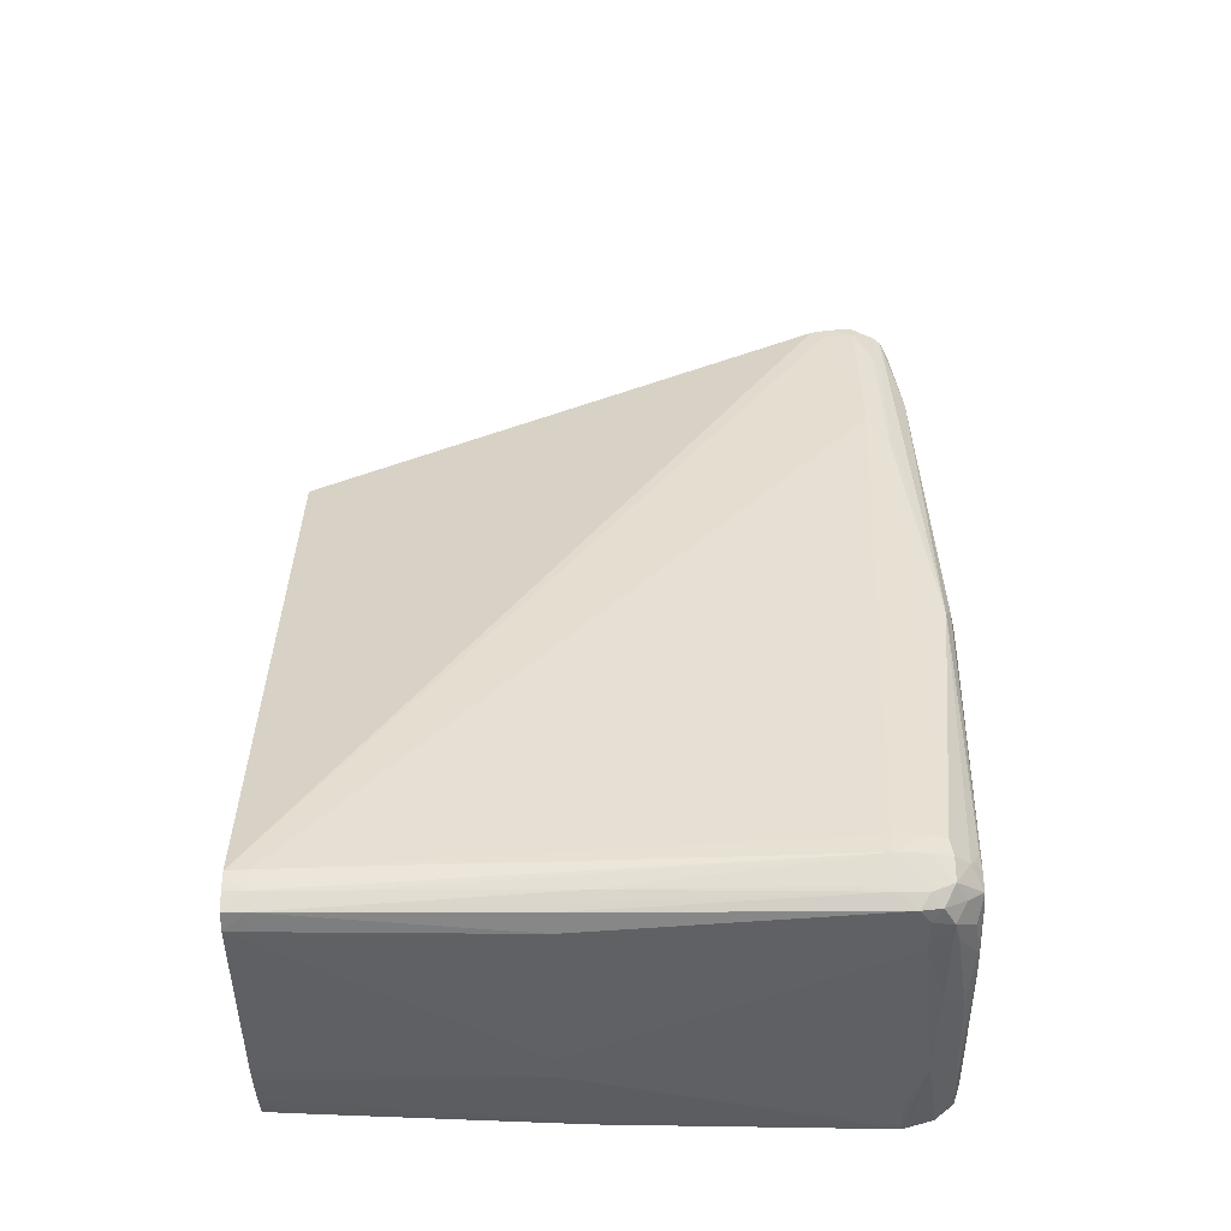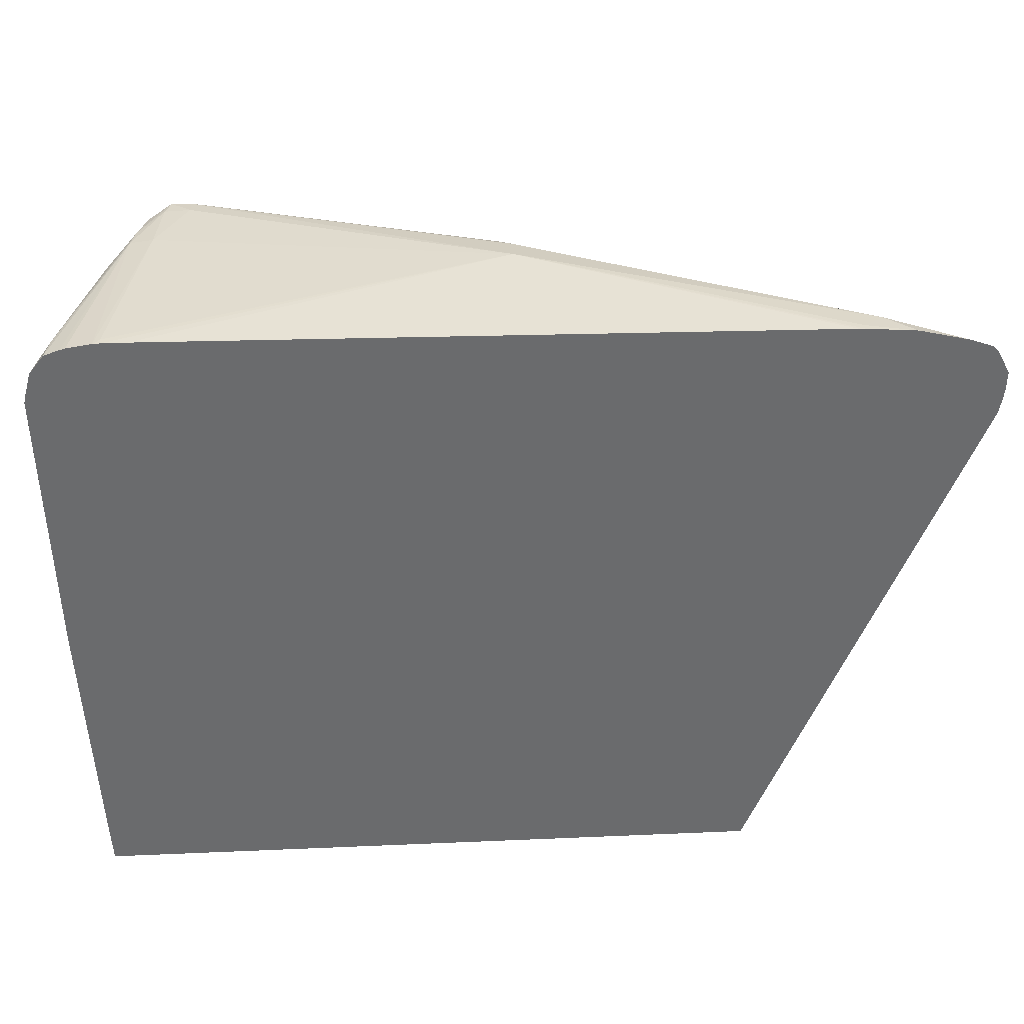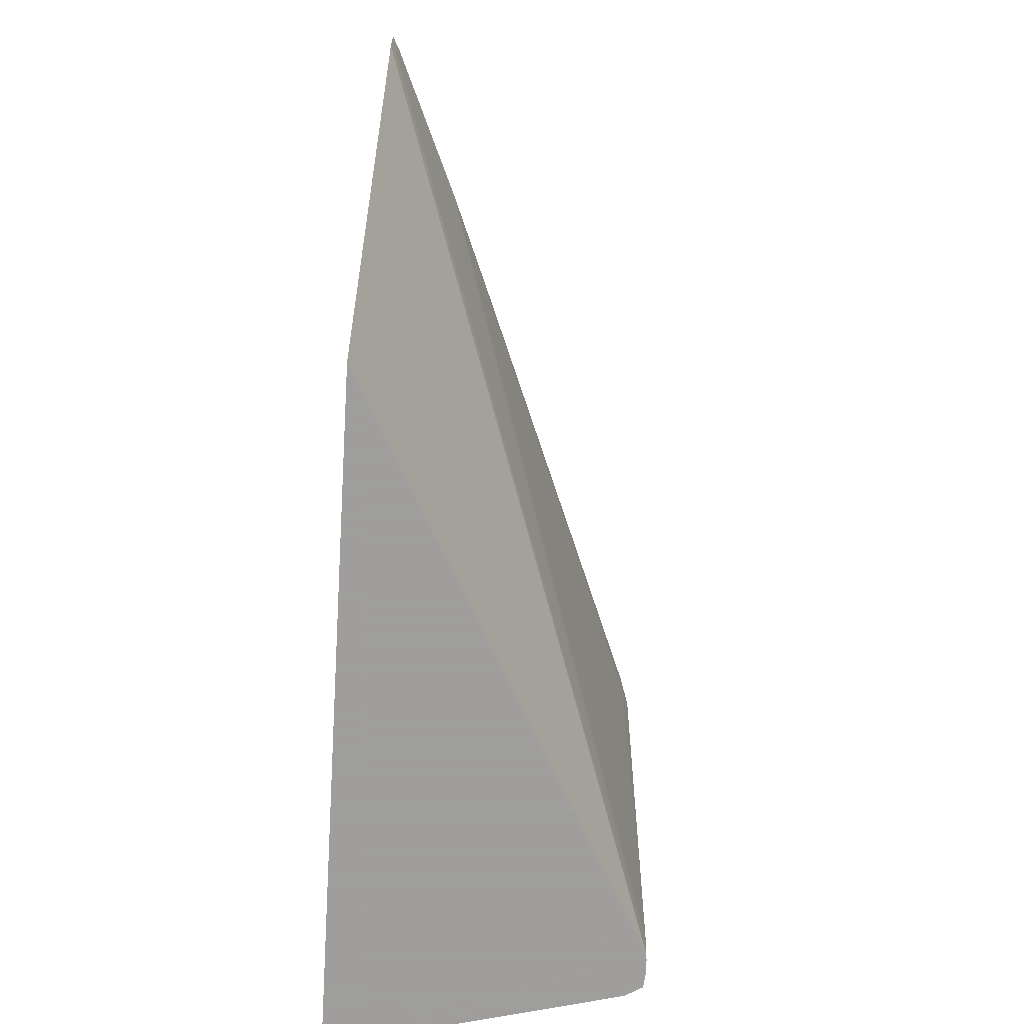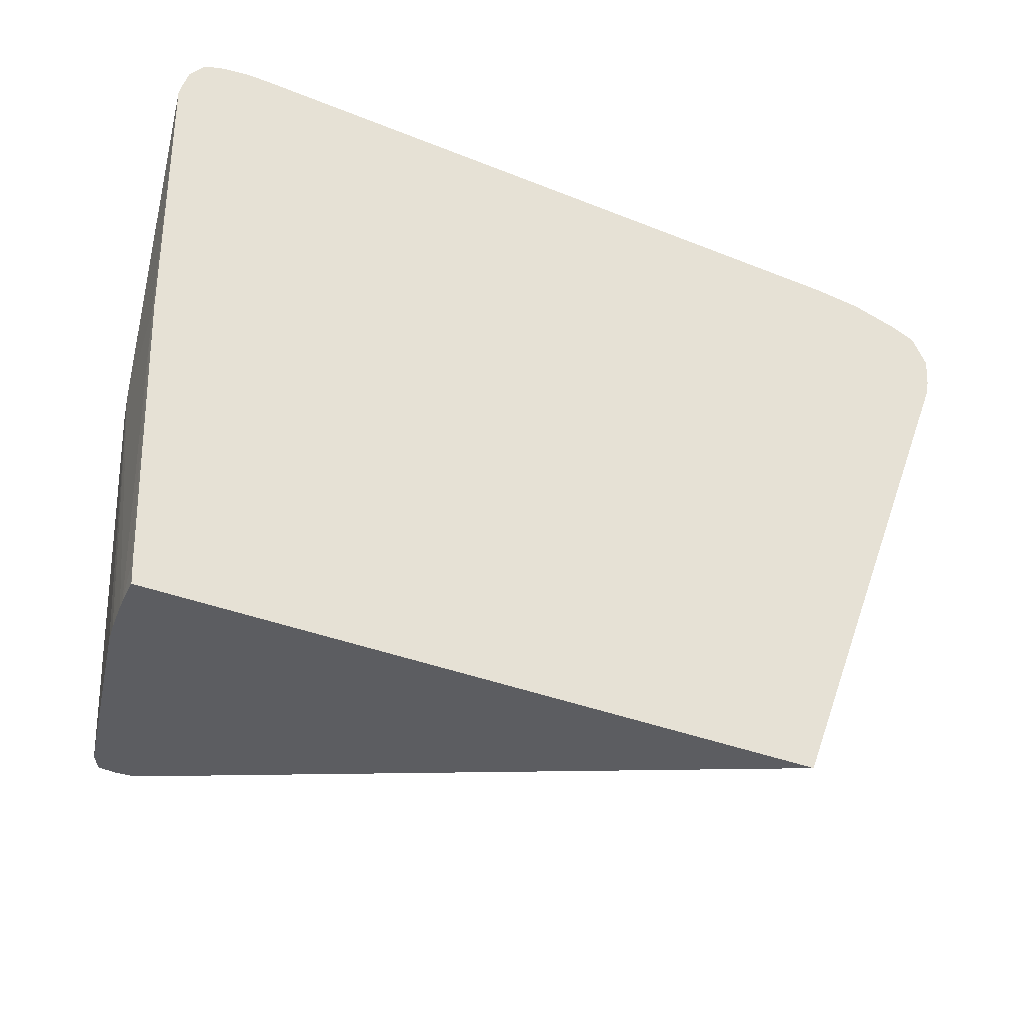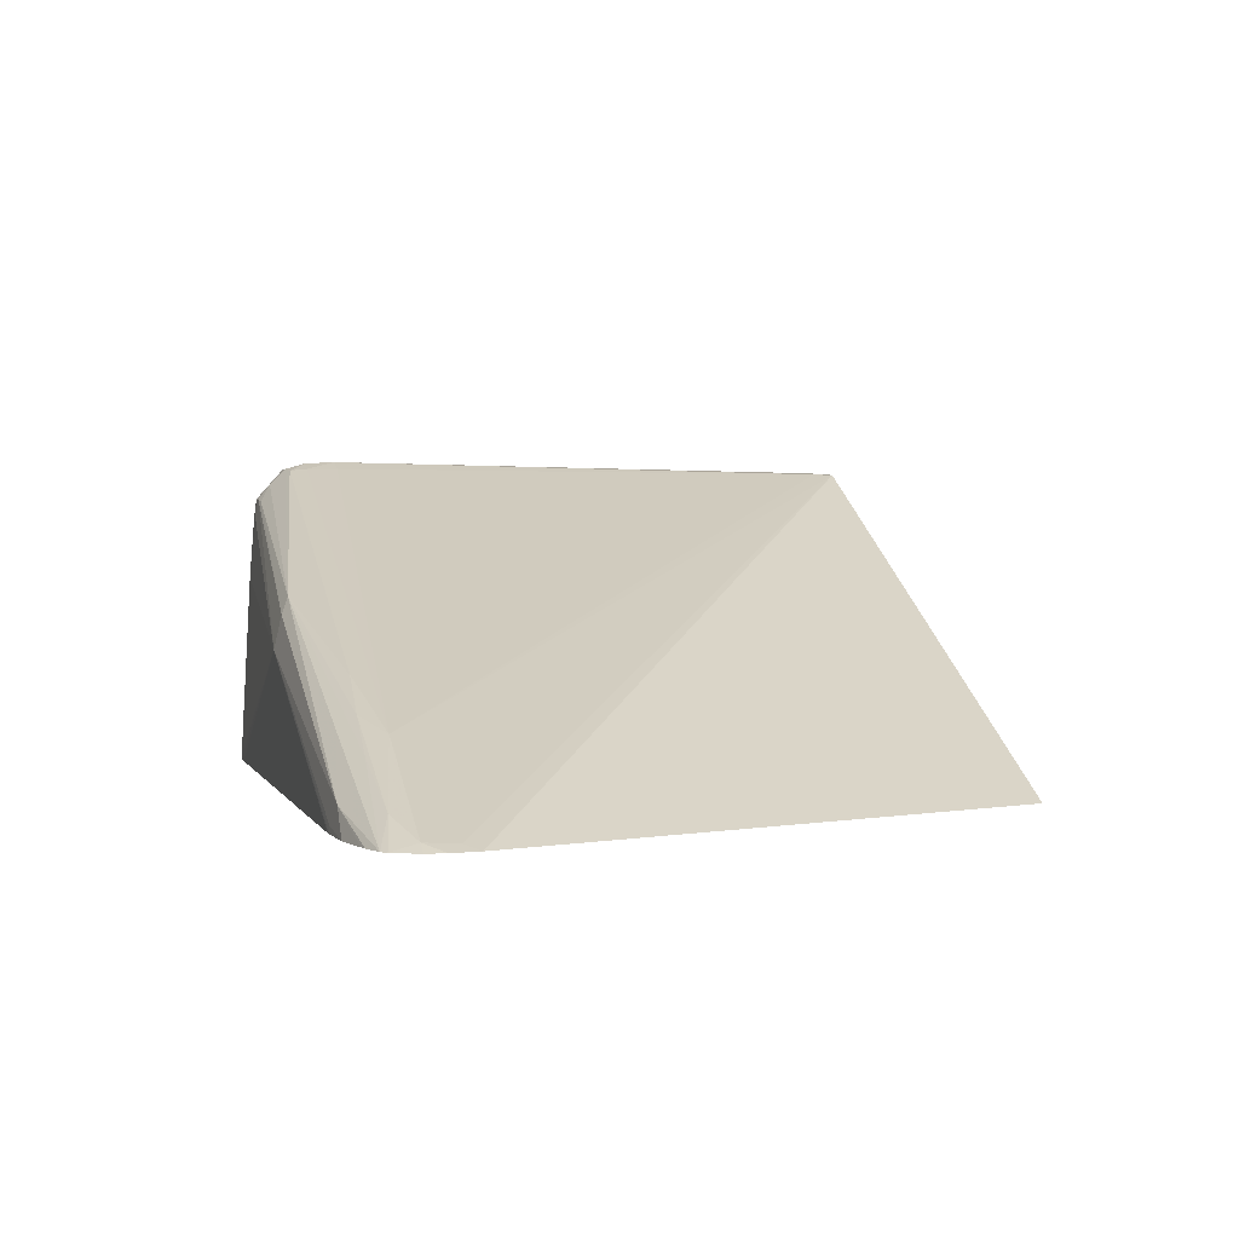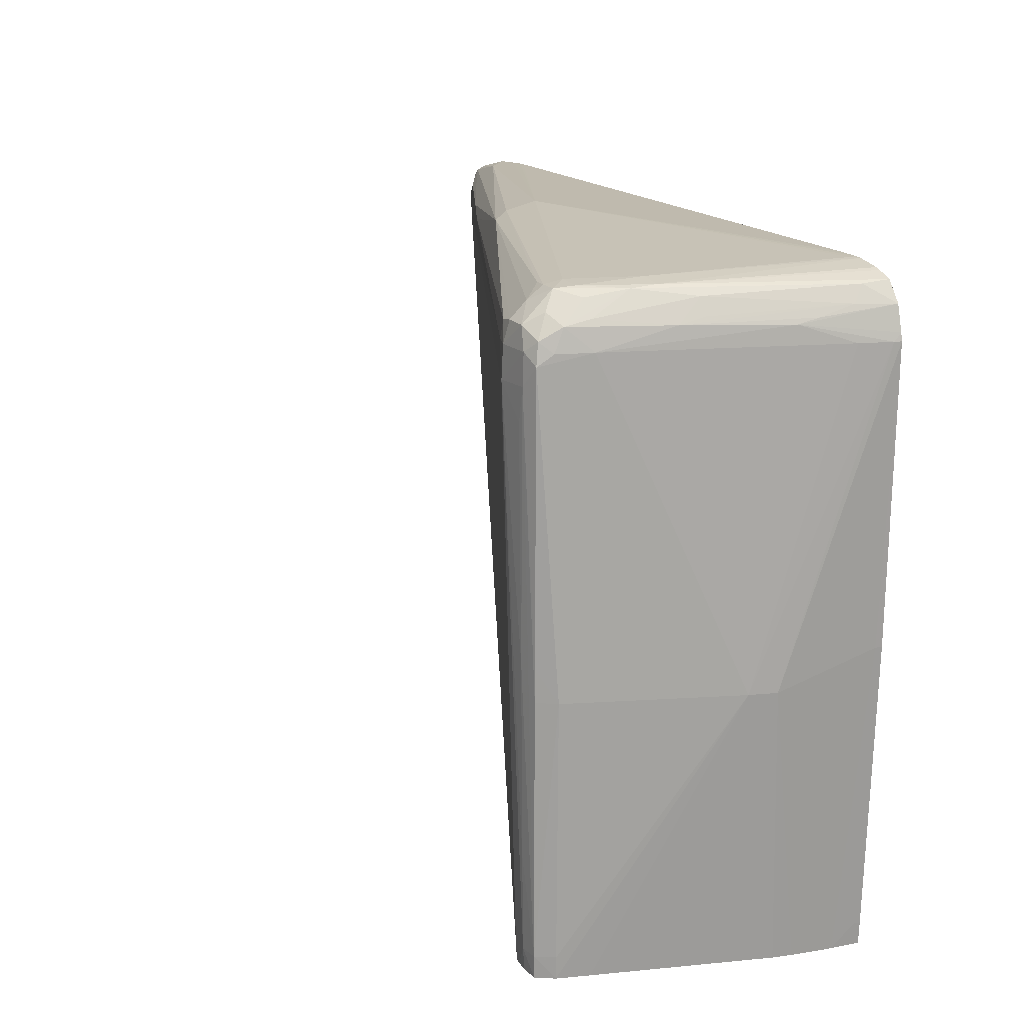
<metadata>
{"format":"obj","ext":"obj","renderer":"f3d","projection":"perspective","resolution":1024,"background":"white","views":[{"elev":60.6,"azim":90.0,"up":"+Z"},{"elev":37.0,"azim":176.8,"up":"+Y"},{"elev":-71.1,"azim":-93.5,"up":"+Y"},{"elev":-36.6,"azim":153.0,"up":"+Y"},{"elev":1.7,"azim":-104.0,"up":"+Z"},{"elev":17.5,"azim":64.8,"up":"+Y"}]}
</metadata>
<code>
v -0.005317 0.06528 0.02562
v -0.01803 0.06481 0.02014
v -0.01832 0.0648 0.02014
v -0.01832 0.06479 0.02042
v -0.01917 0.06464 0.02117
v -0.005303 0.06498 0.02696
v 0.007681 0.06463 0.03159
v 0.007681 0.06476 0.03082
v 0.008982 0.06488 0.02822
v 0.01028 0.06516 0.02042
v 0.01028 0.06517 0.02014
v 0.009264 0.06517 0.02014
v -0.02035 0.06465 0.02014
v -0.02202 0.06426 0.02014
v -0.02238 0.06417 0.02014
v -0.02329 0.06385 0.02014
v -0.004856 0.0647 0.02765
v 0.007007 0.06458 0.03149
v 0.007681 0.06413 0.03224
v 0.008498 0.06464 0.03161
v 0.008718 0.06471 0.03082
v 0.009913 0.06476 0.02822
v 0.01057 0.06515 0.02014
v -0.02352 0.06364 0.02014
v -0.02171 0.06337 0.02113
v -0.01807 0.06357 0.02261
v -0.01542 0.0635 0.02381
v -0.01257 0.06335 0.02502
v 0.006974 0.06334 0.03281
v 0.007681 0.06348 0.0329
v 0.008659 0.06349 0.0329
v 0.009011 0.06394 0.03214
v 0.009367 0.0644 0.03082
v 0.009752 0.06466 0.02919
v 0.01228 0.06461 0.0212
v 0.01242 0.0647 0.02014
v 0.0118 0.06492 0.02014
v 0.01158 0.06499 0.02014
v -0.02405 0.06263 0.02014
v -0.02352 0.06263 0.02042
v -0.01701 0.06263 0.02327
v 0.006871 0.06263 0.03289
v 0.007681 0.06263 0.03316
v 0.009048 0.06261 0.033
v 0.009524 0.06303 0.03267
v 0.009774 0.06353 0.03181
v 0.009942 0.06375 0.03082
v 0.01076 0.06437 0.02692
v 0.01258 0.06398 0.02167
v 0.01303 0.06393 0.02014
v -0.02404 0.06186 0.02014
v -0.02352 0.06132 0.02036
v 0.008209 0.03831 0.03284
v 0.008161 0.03923 0.03287
v 0.006856 0.06132 0.0329
v 0.007681 0.06132 0.03322
v 0.009059 0.06136 0.03305
v 0.009667 0.06216 0.0328
v 0.009843 0.06261 0.03219
v 0.0103 0.06263 0.03082
v 0.01103 0.06348 0.02792
v 0.01118 0.06372 0.02692
v 0.01241 0.06357 0.02302
v 0.01228 0.06337 0.02382
v 0.01331 0.06294 0.02014
v -0.02398 0.06132 0.02014
v -0.02387 0.06074 0.02014
v 0.008451 0.03831 0.03286
v -0.01527 0.03831 0.02014
v 0.008982 0.03923 0.03295
v 0.008099 0.04183 0.03291
v 0.008982 0.04313 0.03299
v 0.008982 0.05093 0.03305
v 0.008843 0.06003 0.03308
v 0.009737 0.03923 0.03285
v 0.009752 0.04963 0.03286
v 0.009744 0.05093 0.03286
v 0.01024 0.04963 0.03212
v 0.01243 0.04963 0.02542
v 0.0109 0.06263 0.02876
v 0.01297 0.06263 0.02172
v 0.01332 0.06263 0.02042
v 0.01338 0.06263 0.02014
v 0.008982 0.03831 0.0329
v 0.0127 0.03831 0.02014
v 0.009708 0.03831 0.03283
v 0.01013 0.03831 0.03212
v 0.01016 0.03923 0.03212
v 0.01227 0.03831 0.02381
v 0.01271 0.04963 0.02432
v 0.01047 0.03831 0.03082
v 0.01318 0.05093 0.02042
v 0.0132 0.05093 0.02014
v 0.01275 0.03923 0.02014
v 0.0127 0.03831 0.02017
v 0.01241 0.03831 0.02302
v 0.01258 0.03831 0.02172
v 0.01246 0.03831 0.02264
v 0.01262 0.03831 0.02134
v 0.01273 0.03923 0.02042
f 1 2 3
f 1 3 4
f 1 4 5
f 1 5 6
f 1 6 7
f 1 7 8
f 1 8 9
f 1 9 10
f 1 10 11
f 1 11 12
f 1 12 2
f 2 12 11
f 2 11 23
f 2 23 38
f 2 38 37
f 2 37 36
f 2 36 50
f 2 50 65
f 2 65 83
f 2 83 93
f 2 93 94
f 2 94 85
f 2 85 69
f 2 69 67
f 2 67 66
f 2 66 51
f 2 51 39
f 2 39 24
f 2 24 16
f 2 16 15
f 2 15 14
f 2 14 13
f 2 13 3
f 3 13 4
f 4 13 5
f 5 13 14
f 5 14 15
f 5 15 16
f 5 16 17
f 5 17 6
f 6 17 18
f 6 18 7
f 7 18 19
f 7 19 20
f 7 20 8
f 8 20 21
f 8 21 9
f 9 21 22
f 9 22 23
f 9 23 10
f 10 23 11
f 16 24 25
f 16 25 26
f 16 26 17
f 17 26 27
f 17 27 28
f 17 28 29
f 17 29 30
f 17 30 19
f 17 19 18
f 19 30 31
f 19 31 20
f 20 31 32
f 20 32 33
f 20 33 34
f 20 34 21
f 21 34 22
f 22 34 35
f 22 35 36
f 22 36 37
f 22 37 38
f 22 38 23
f 24 39 40
f 24 40 25
f 25 40 41
f 25 41 27
f 25 27 26
f 27 41 28
f 28 41 42
f 28 42 29
f 29 42 43
f 29 43 30
f 30 43 31
f 31 43 44
f 31 44 45
f 31 45 32
f 32 45 46
f 32 46 33
f 33 46 34
f 34 46 47
f 34 47 48
f 34 48 35
f 35 49 50
f 35 50 36
f 35 48 49
f 39 51 40
f 40 51 52
f 40 52 41
f 41 52 53
f 41 53 54
f 41 54 55
f 41 55 42
f 42 55 56
f 42 56 43
f 43 56 44
f 44 57 58
f 44 58 45
f 44 56 57
f 45 58 59
f 45 59 46
f 46 59 60
f 46 60 61
f 46 61 47
f 47 61 48
f 48 61 62
f 48 62 49
f 49 62 61
f 49 61 63
f 49 63 50
f 50 63 64
f 50 64 65
f 51 66 52
f 52 66 67
f 52 67 53
f 53 68 54
f 53 67 69
f 53 69 85
f 53 85 95
f 53 95 99
f 53 99 97
f 53 97 98
f 53 98 96
f 53 96 89
f 53 89 91
f 53 91 87
f 53 87 86
f 53 86 84
f 53 84 68
f 54 68 70
f 54 70 56
f 54 56 71
f 54 71 55
f 55 71 56
f 56 70 72
f 56 72 73
f 56 73 74
f 56 74 57
f 57 74 73
f 57 73 75
f 57 75 76
f 57 76 77
f 57 77 58
f 58 77 78
f 58 78 79
f 58 79 60
f 58 60 59
f 60 79 80
f 60 80 64
f 60 64 61
f 61 64 63
f 64 81 82
f 64 82 65
f 64 80 81
f 65 82 83
f 68 84 70
f 70 84 86
f 70 86 75
f 70 75 72
f 72 75 73
f 75 87 88
f 75 88 78
f 75 78 76
f 75 86 87
f 76 78 77
f 78 88 79
f 79 89 90
f 79 90 82
f 79 82 81
f 79 81 80
f 79 88 87
f 79 87 91
f 79 91 89
f 82 90 83
f 83 92 93
f 83 90 92
f 85 94 95
f 89 96 90
f 90 97 92
f 90 96 98
f 90 98 97
f 92 97 99
f 92 99 100
f 92 100 94
f 92 94 93
f 94 100 95
f 95 100 99

</code>
